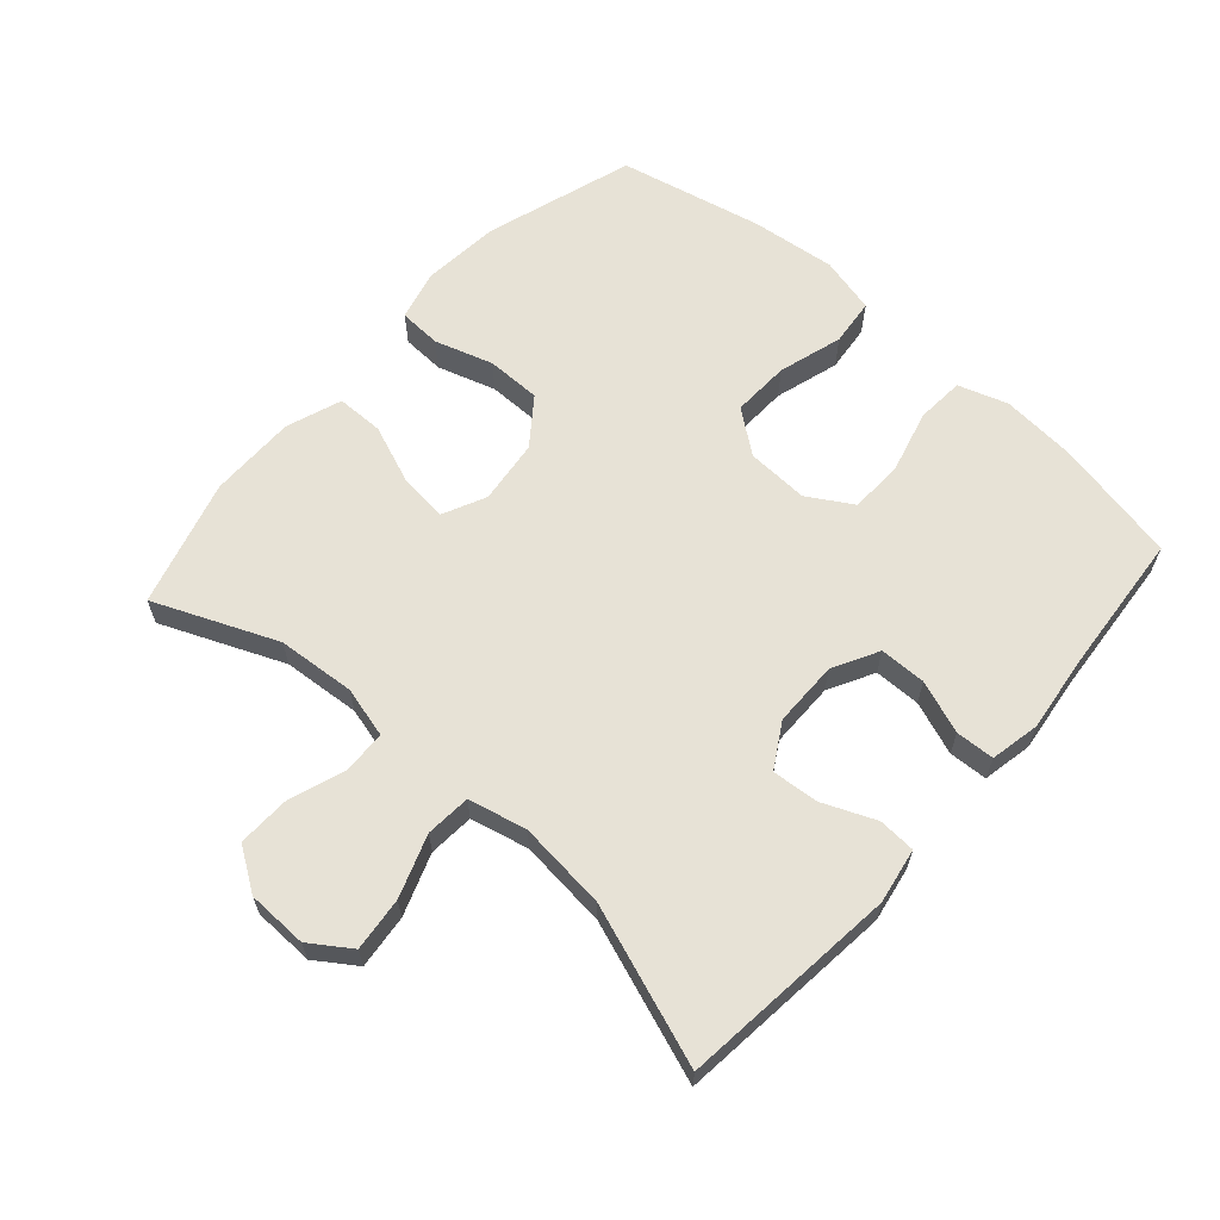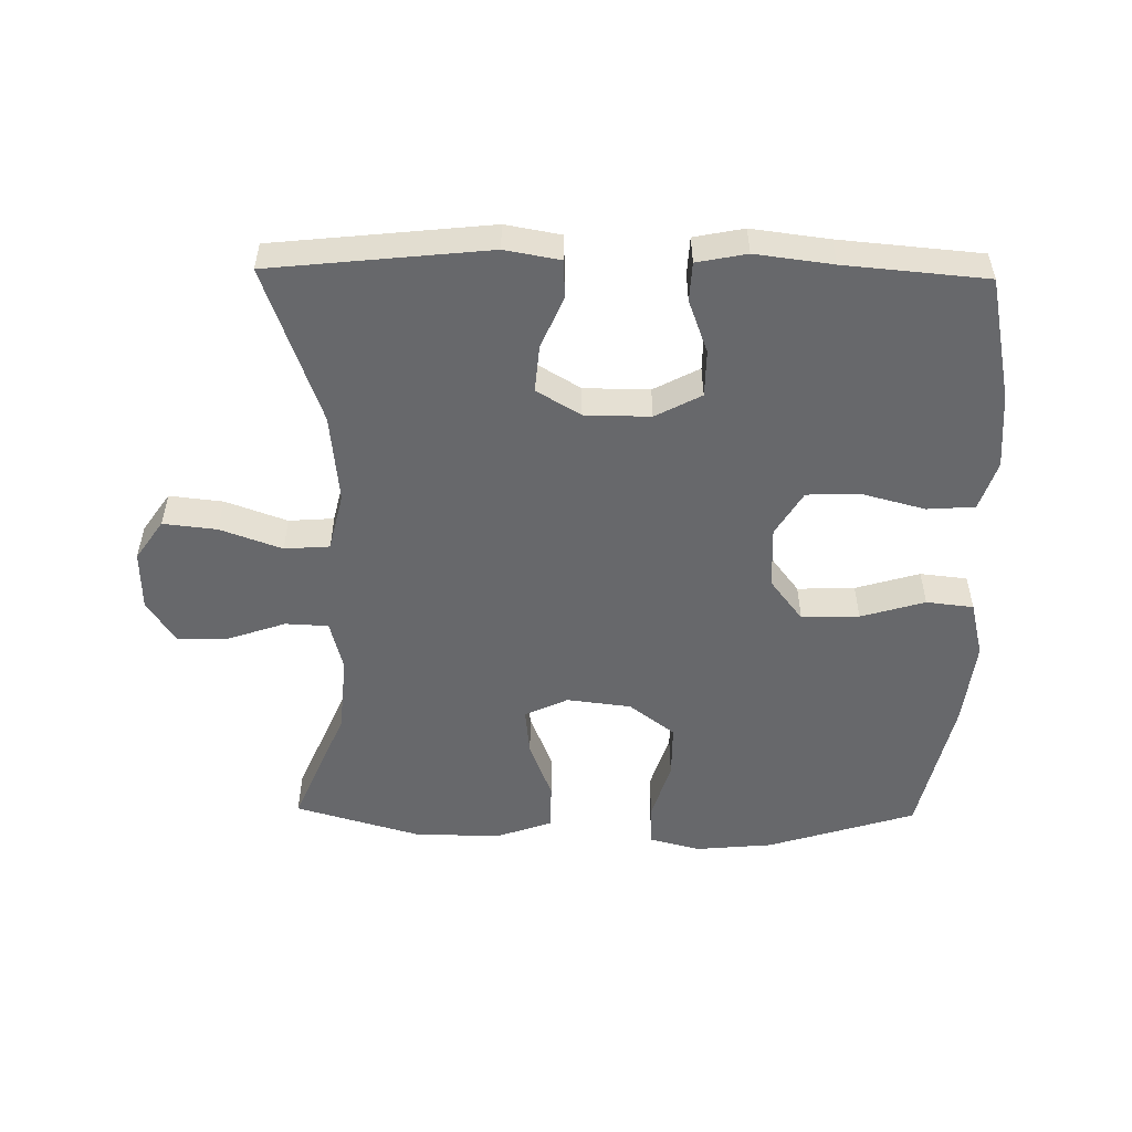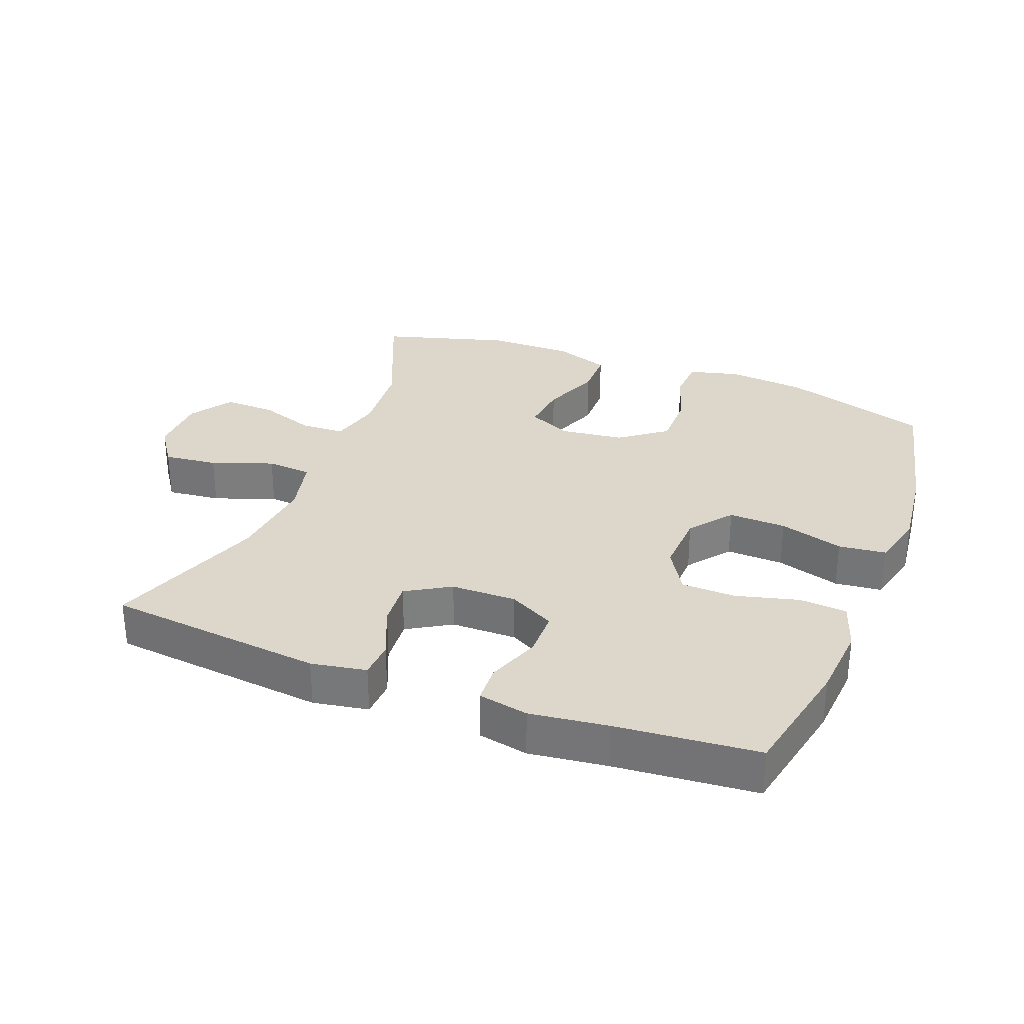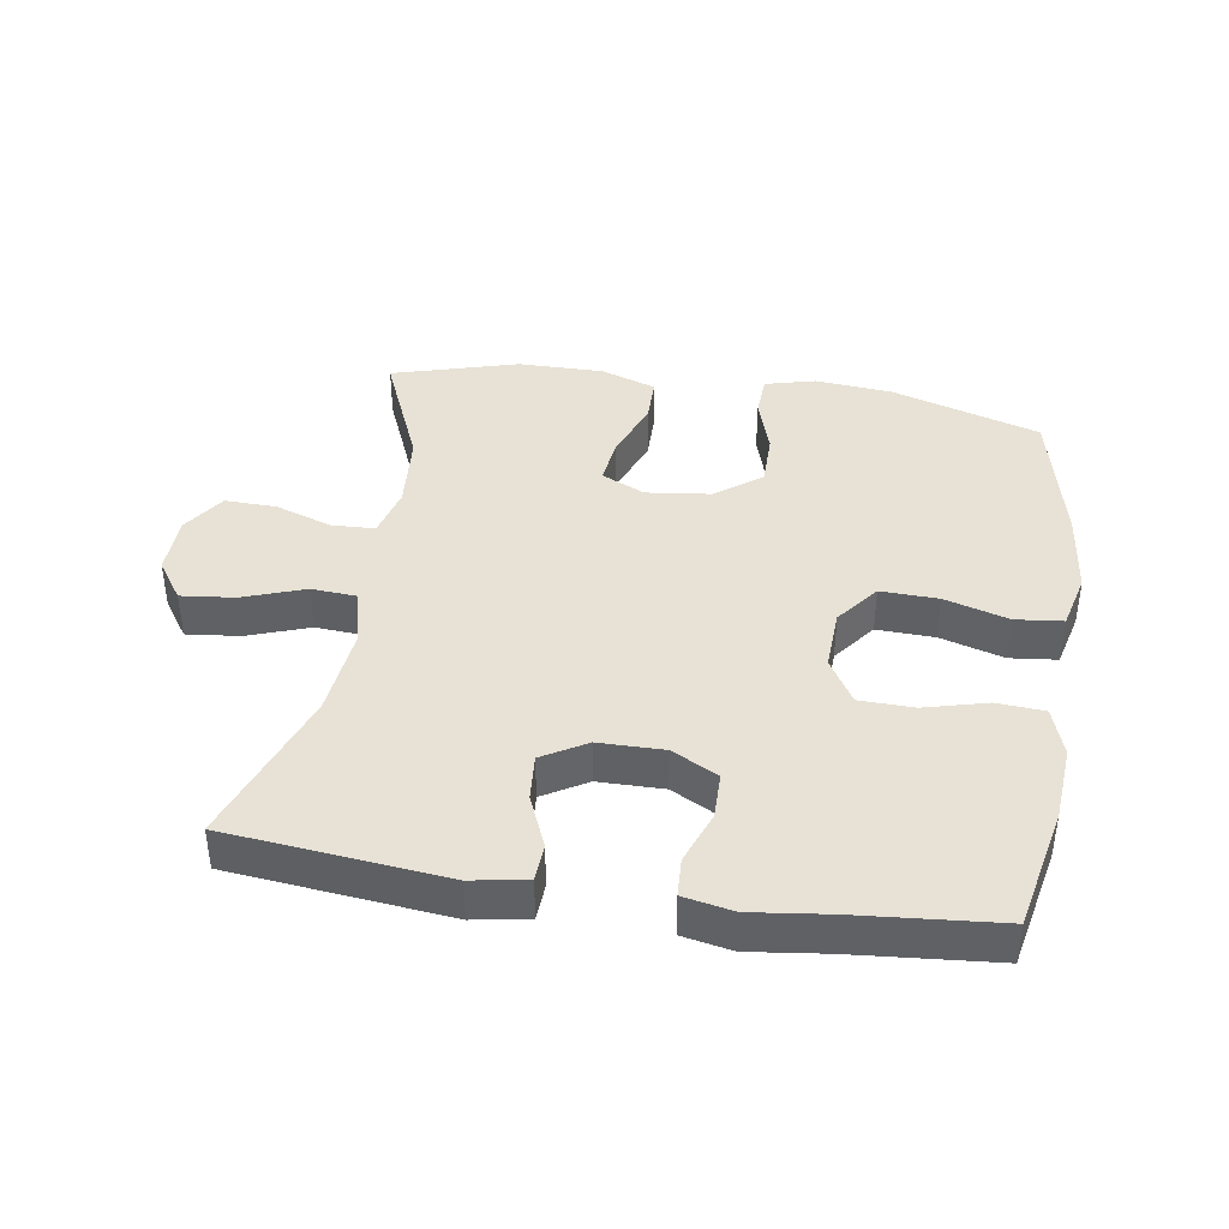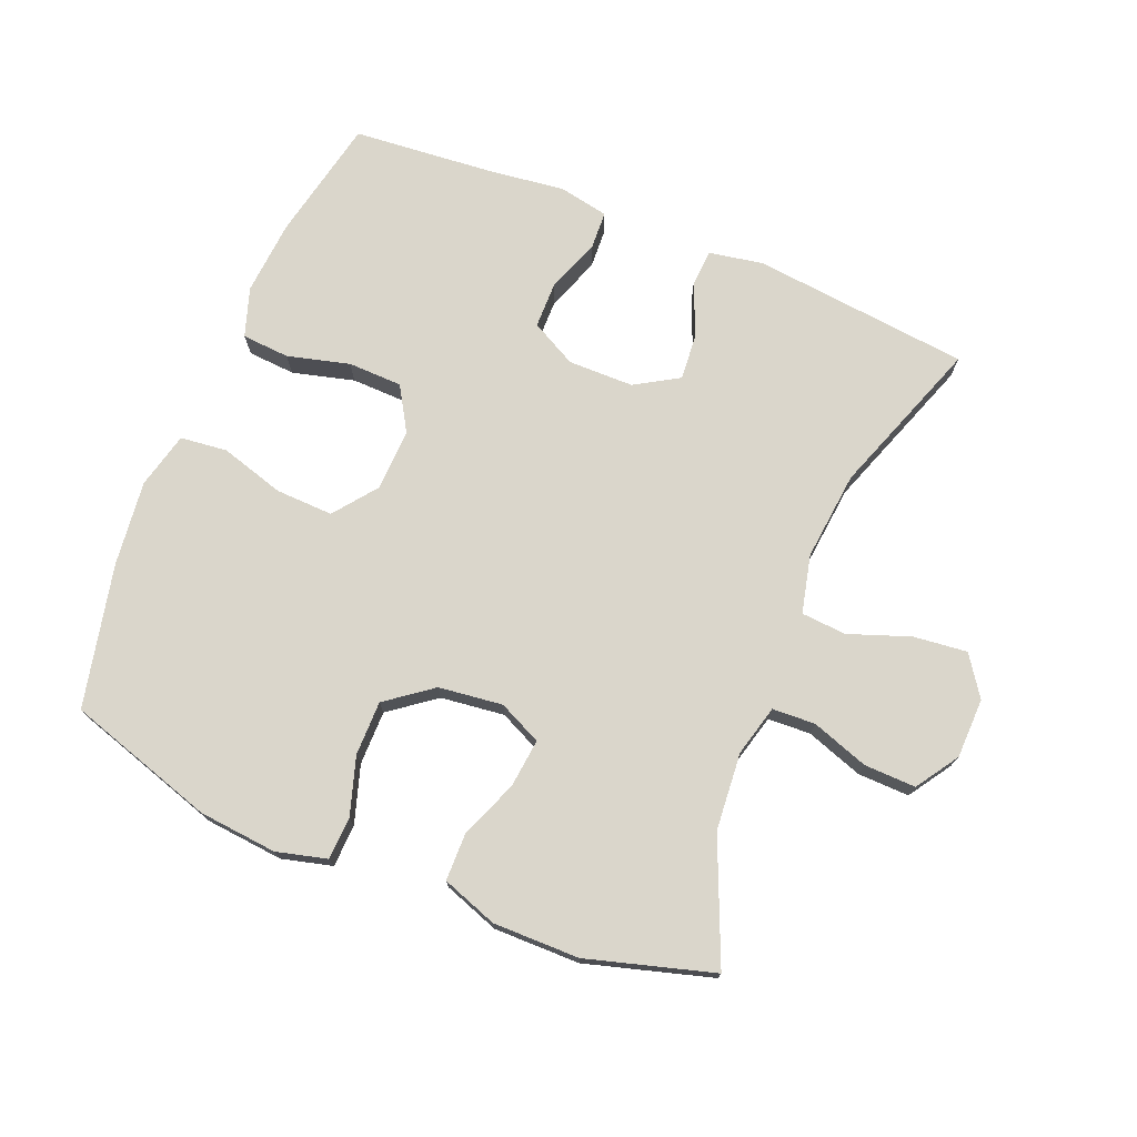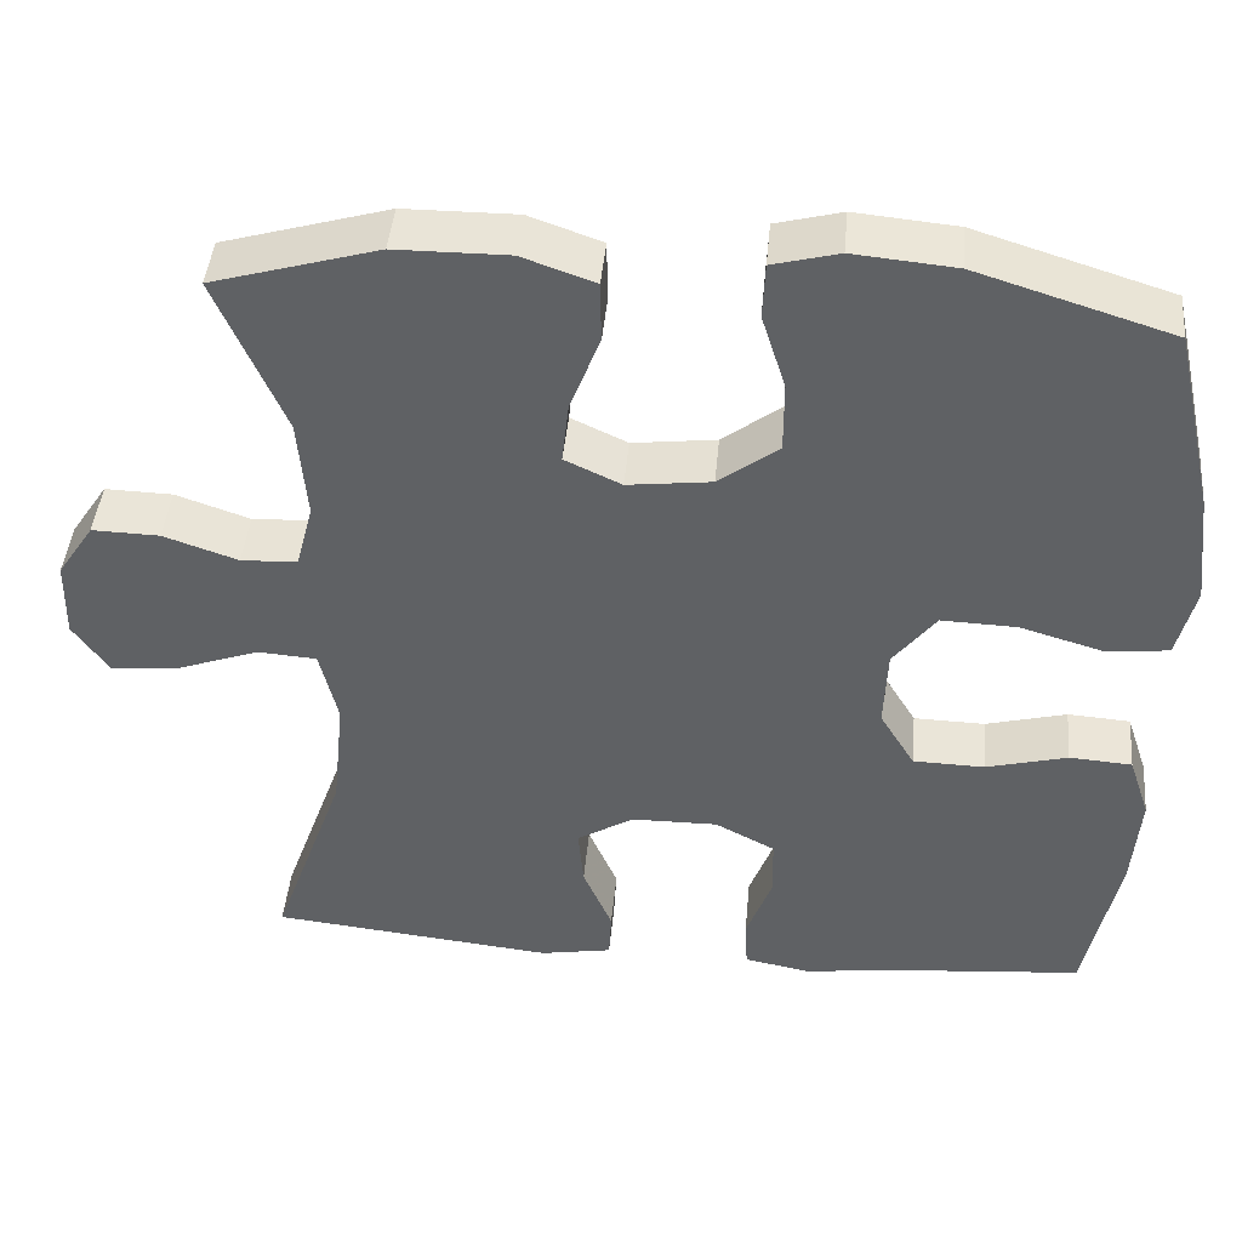
<metadata>
{"format":"obj","ext":"obj","renderer":"f3d","projection":"perspective","resolution":1024,"background":"white","views":[{"elev":63.1,"azim":131.7,"up":"+Y"},{"elev":-52.5,"azim":179.1,"up":"+Y"},{"elev":30.8,"azim":-158.8,"up":"+Y"},{"elev":40.3,"azim":-171.0,"up":"+Y"},{"elev":74.0,"azim":22.3,"up":"+Y"},{"elev":43.8,"azim":-174.8,"up":"+Z"}]}
</metadata>
<code>
v -0.5 0.07 -0.5
v -0.539 0.07 -0.311
v -0.548 0.07 -0.196
v -0.523 0.07 -0.121
v -0.45 0.07 -0.116
v -0.355 0.07 -0.141
v -0.272 0.07 -0.139
v -0.231 0.07 -0.071
v -0.235 0.07 0.024
v -0.285 0.07 0.089
v -0.373 0.07 0.086
v -0.471 0.07 0.057
v -0.543 0.07 0.065
v -0.564 0.07 0.151
v -0.549 0.07 0.281
v -0.5 0.07 0.5
v -0.273 0.07 0.571
v -0.154 0.07 0.582
v -0.077 0.07 0.562
v -0.074 0.07 0.497
v -0.102 0.07 0.408
v -0.102 0.07 0.325
v -0.032 0.07 0.272
v 0.066 0.07 0.26
v 0.132 0.07 0.291
v 0.124 0.07 0.365
v 0.089 0.07 0.455
v 0.09 0.07 0.527
v 0.175 0.07 0.557
v 0.307 0.07 0.556
v 0.5 0.07 0.5
v 0.421 0.07 0.314
v 0.411 0.07 0.195
v 0.431 0.07 0.117
v 0.497 0.07 0.114
v 0.584 0.07 0.144
v 0.663 0.07 0.146
v 0.706 0.07 0.081
v 0.708 0.07 -0.011
v 0.666 0.07 -0.072
v 0.584 0.07 -0.063
v 0.49 0.07 -0.029
v 0.421 0.07 -0.034
v 0.4 0.07 -0.123
v 0.414 0.07 -0.259
v 0.5 0.07 -0.5
v 0.168 0.07 -0.535
v 0.084 0.07 -0.52
v 0.081 0.07 -0.463
v 0.115 0.07 -0.383
v 0.121 0.07 -0.312
v 0.054 0.07 -0.272
v -0.046 0.07 -0.271
v -0.116 0.07 -0.308
v -0.117 0.07 -0.379
v -0.087 0.07 -0.46
v -0.09 0.07 -0.519
v -0.166 0.07 -0.534
v -0.284 0.07 -0.519
v -0.5 0 -0.5
v -0.539 0 -0.311
v -0.548 0 -0.196
v -0.523 0 -0.121
v -0.45 0 -0.116
v -0.355 0 -0.141
v -0.272 0 -0.139
v -0.231 0 -0.071
v -0.235 0 0.024
v -0.285 0 0.089
v -0.373 0 0.086
v -0.471 0 0.057
v -0.543 0 0.065
v -0.564 0 0.151
v -0.549 0 0.281
v -0.5 0 0.5
v -0.273 0 0.571
v -0.154 0 0.582
v -0.077 0 0.562
v -0.074 0 0.497
v -0.102 0 0.408
v -0.102 0 0.325
v -0.032 0 0.272
v 0.066 0 0.26
v 0.132 0 0.291
v 0.124 0 0.365
v 0.089 0 0.455
v 0.09 0 0.527
v 0.175 0 0.557
v 0.307 0 0.556
v 0.5 0 0.5
v 0.421 0 0.314
v 0.411 0 0.195
v 0.431 0 0.117
v 0.497 0 0.114
v 0.584 0 0.144
v 0.663 0 0.146
v 0.706 0 0.081
v 0.708 0 -0.011
v 0.666 0 -0.072
v 0.584 0 -0.063
v 0.49 0 -0.029
v 0.421 0 -0.034
v 0.4 0 -0.123
v 0.414 0 -0.259
v 0.5 0 -0.5
v 0.168 0 -0.535
v 0.084 0 -0.52
v 0.081 0 -0.463
v 0.115 0 -0.383
v 0.121 0 -0.312
v 0.054 0 -0.272
v -0.046 0 -0.271
v -0.116 0 -0.308
v -0.117 0 -0.379
v -0.087 0 -0.46
v -0.09 0 -0.519
v -0.166 0 -0.534
v -0.284 0 -0.519
f 57 58 59
f 56 57 59
f 55 56 59
f 4 5 6
f 3 4 6
f 2 3 6
f 1 2 6
f 59 1 6
f 55 59 6
f 54 55 6
f 53 54 6 7
f 52 53 7 8
f 51 52 8 9
f 48 49 50
f 47 48 50
f 46 47 50
f 45 46 50
f 44 45 50 51
f 51 9 10
f 44 51 10
f 43 44 10
f 40 41 42
f 39 40 42
f 38 39 42
f 37 38 42
f 36 37 42
f 35 36 42
f 42 43 10
f 35 42 10
f 34 35 10
f 30 31 32
f 29 30 32
f 28 29 32
f 27 28 32
f 26 27 32
f 25 26 32 33
f 33 34 10
f 25 33 10
f 24 25 10
f 19 20 21
f 18 19 21
f 17 18 21
f 16 17 21
f 15 16 21
f 14 15 21
f 13 14 21
f 12 13 21
f 11 12 21
f 11 21 22
f 23 24 10 11
f 11 22 23
f 118 117 116
f 118 116 115
f 118 115 114
f 65 64 63
f 65 63 62
f 65 62 61
f 65 61 60
f 65 60 118
f 65 118 114
f 65 114 113
f 66 65 113 112
f 67 66 112 111
f 68 67 111 110
f 109 108 107
f 109 107 106
f 109 106 105
f 109 105 104
f 110 109 104 103
f 69 68 110
f 69 110 103
f 69 103 102
f 101 100 99
f 101 99 98
f 101 98 97
f 101 97 96
f 101 96 95
f 101 95 94
f 69 102 101
f 69 101 94
f 69 94 93
f 91 90 89
f 91 89 88
f 91 88 87
f 91 87 86
f 91 86 85
f 92 91 85 84
f 69 93 92
f 69 92 84
f 69 84 83
f 80 79 78
f 80 78 77
f 80 77 76
f 80 76 75
f 80 75 74
f 80 74 73
f 80 73 72
f 80 72 71
f 80 71 70
f 81 80 70
f 70 69 83 82
f 82 81 70
f 1 60 61 2
f 2 61 62 3
f 3 62 63 4
f 4 63 64 5
f 5 64 65 6
f 6 65 66 7
f 7 66 67 8
f 8 67 68 9
f 9 68 69 10
f 10 69 70 11
f 11 70 71 12
f 12 71 72 13
f 13 72 73 14
f 14 73 74 15
f 15 74 75 16
f 16 75 76 17
f 17 76 77 18
f 18 77 78 19
f 19 78 79 20
f 20 79 80 21
f 21 80 81 22
f 22 81 82 23
f 23 82 83 24
f 24 83 84 25
f 25 84 85 26
f 26 85 86 27
f 27 86 87 28
f 28 87 88 29
f 29 88 89 30
f 30 89 90 31
f 31 90 91 32
f 32 91 92 33
f 33 92 93 34
f 34 93 94 35
f 35 94 95 36
f 36 95 96 37
f 37 96 97 38
f 38 97 98 39
f 39 98 99 40
f 40 99 100 41
f 41 100 101 42
f 42 101 102 43
f 43 102 103 44
f 44 103 104 45
f 45 104 105 46
f 46 105 106 47
f 47 106 107 48
f 48 107 108 49
f 49 108 109 50
f 50 109 110 51
f 51 110 111 52
f 52 111 112 53
f 53 112 113 54
f 54 113 114 55
f 55 114 115 56
f 56 115 116 57
f 57 116 117 58
f 58 117 118 59
f 59 118 60 1

</code>
